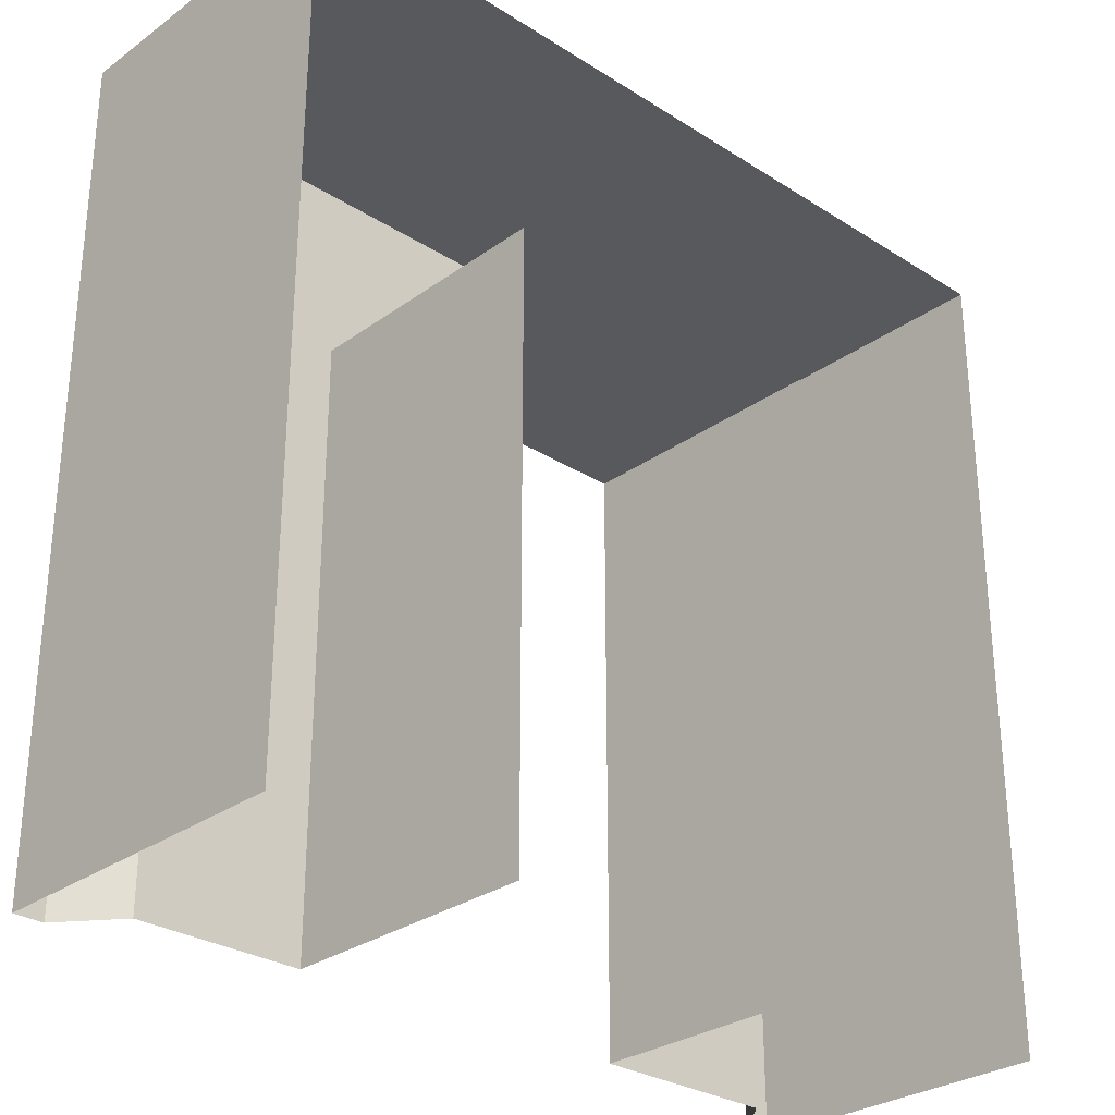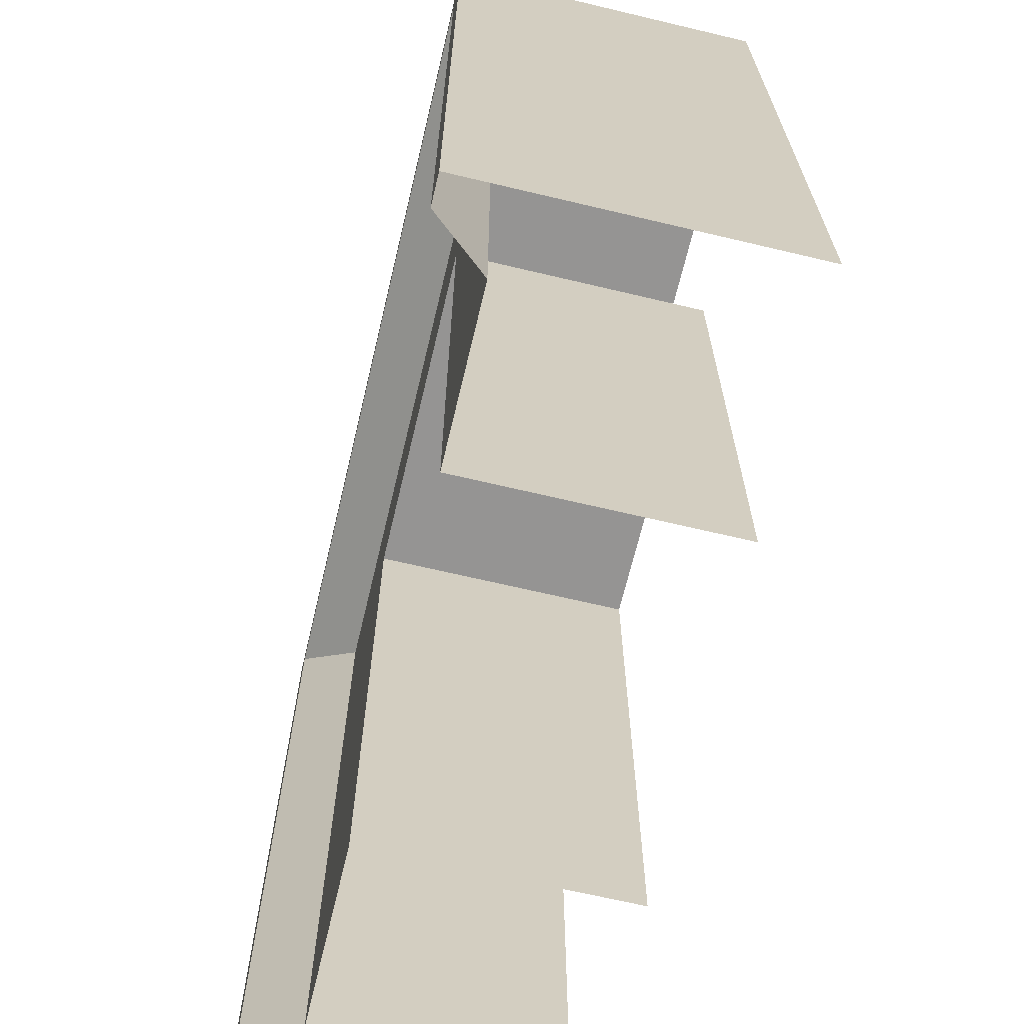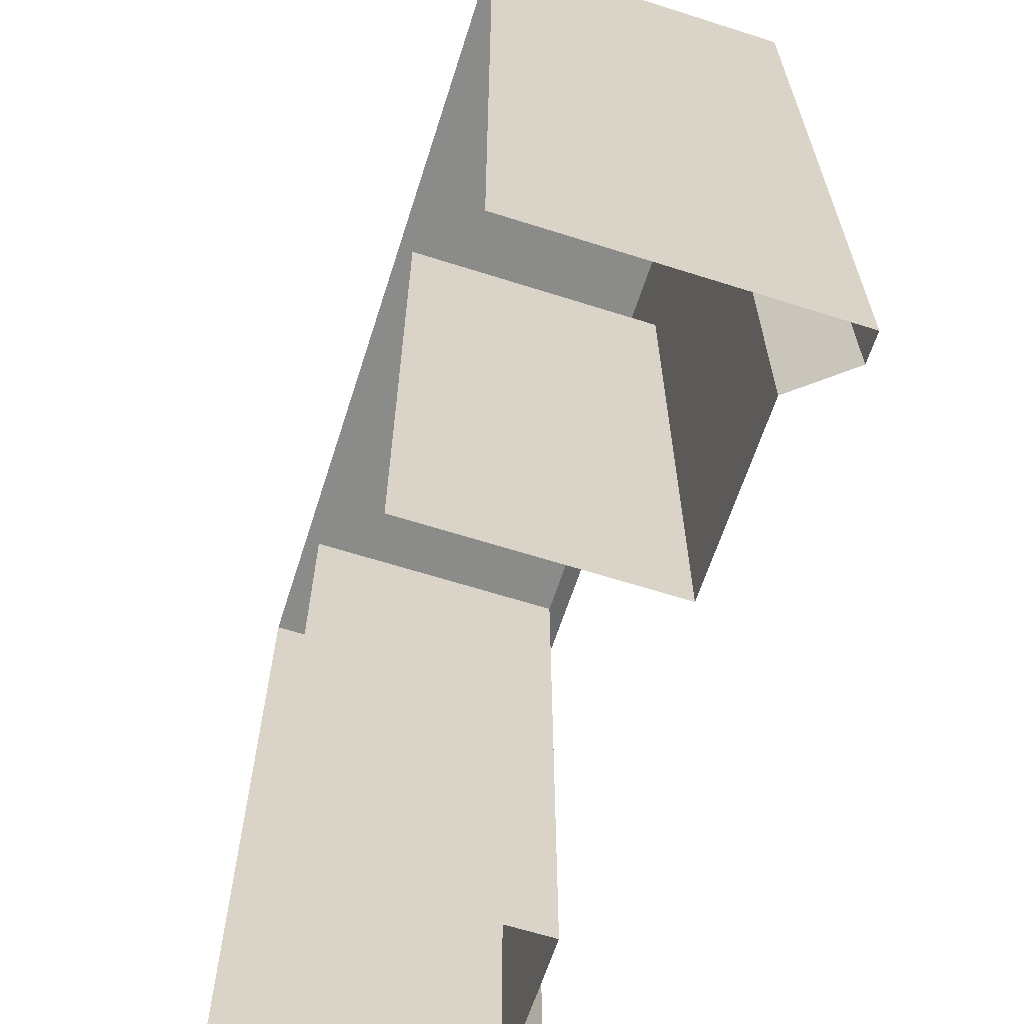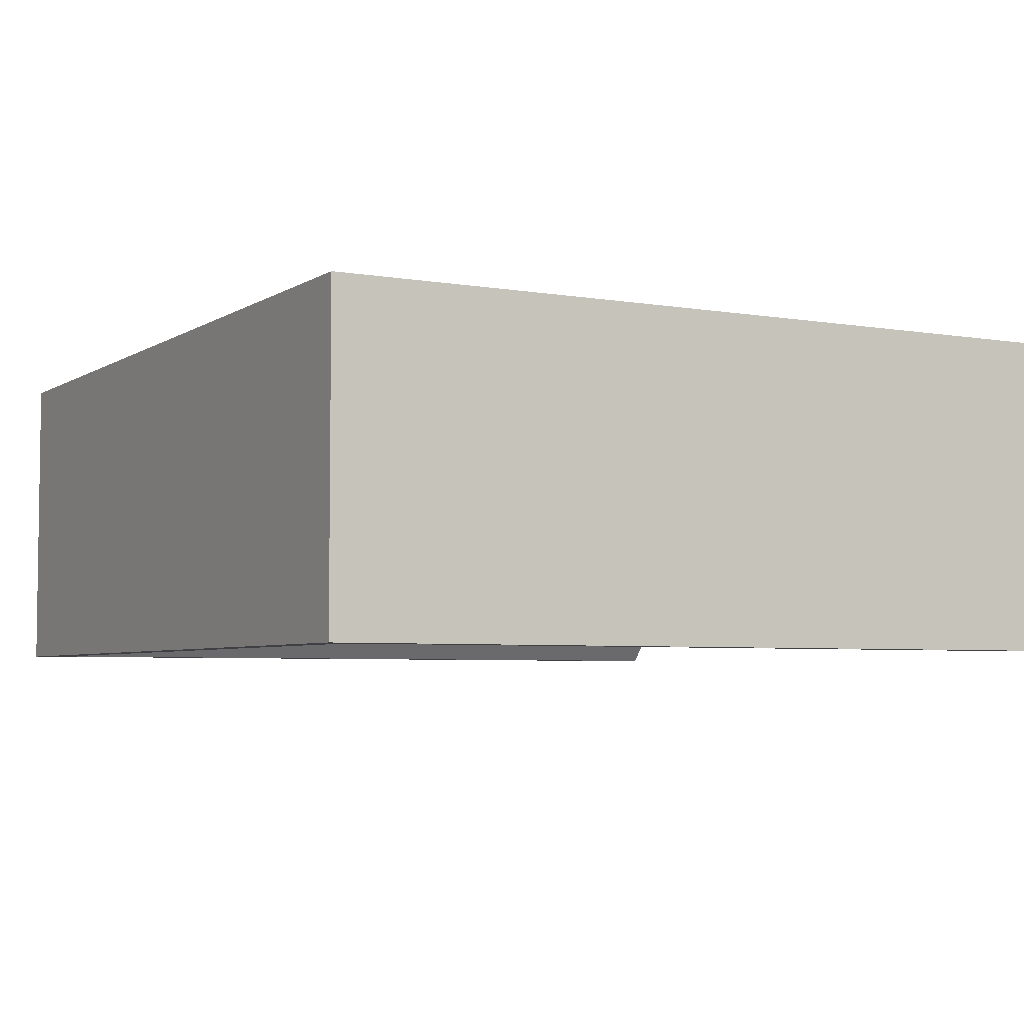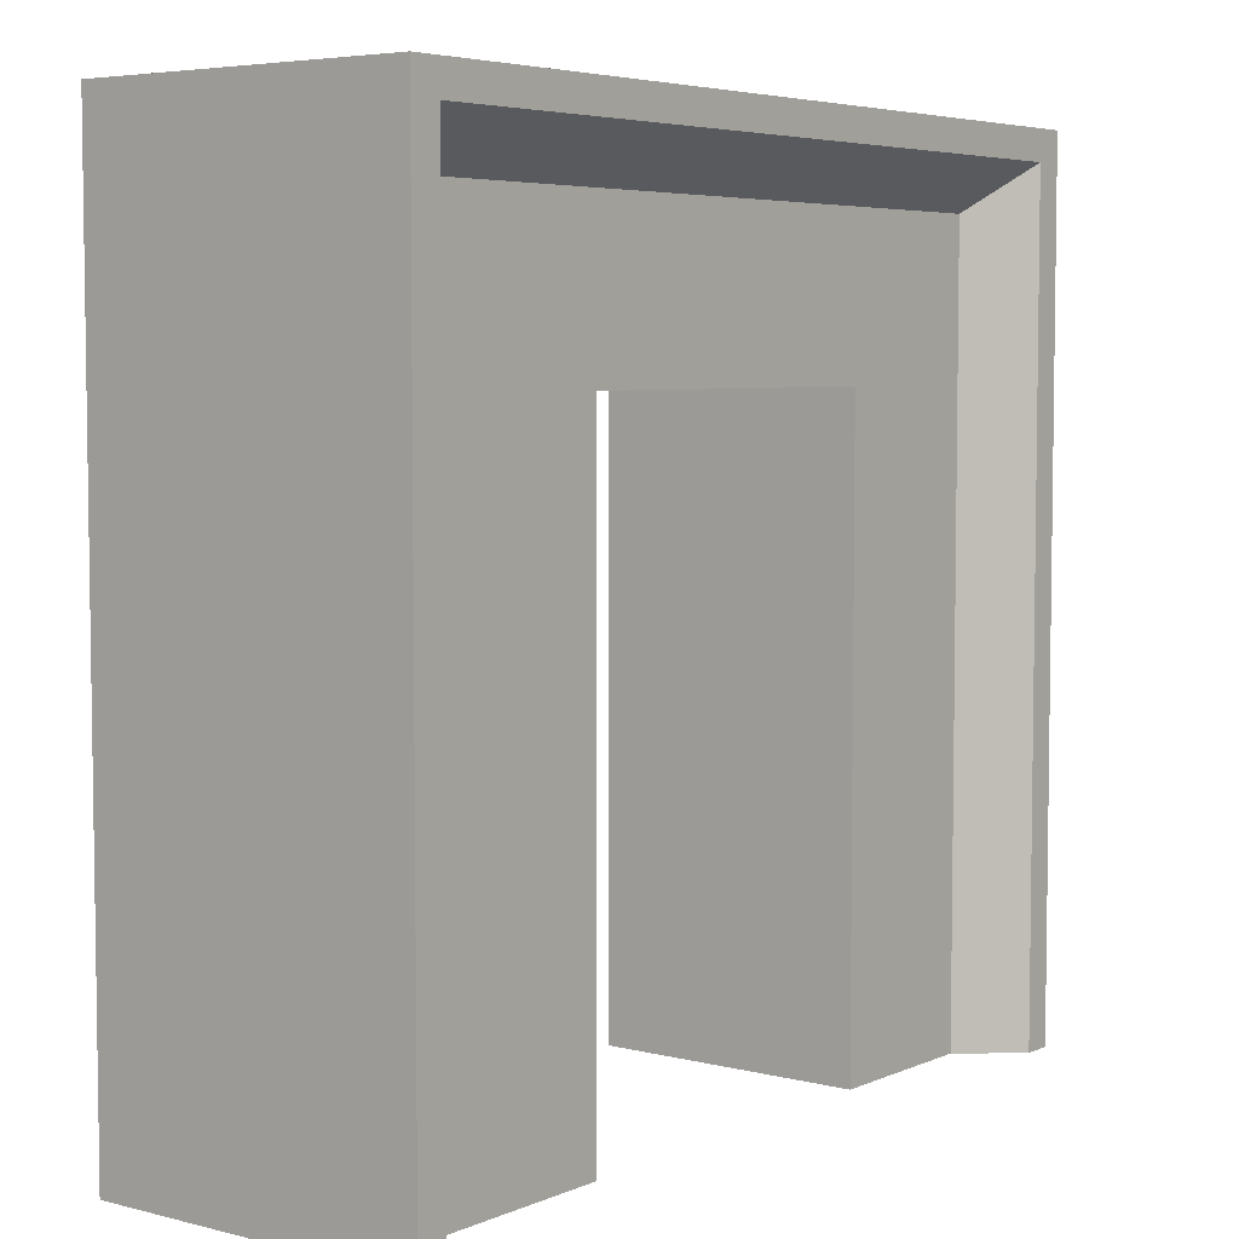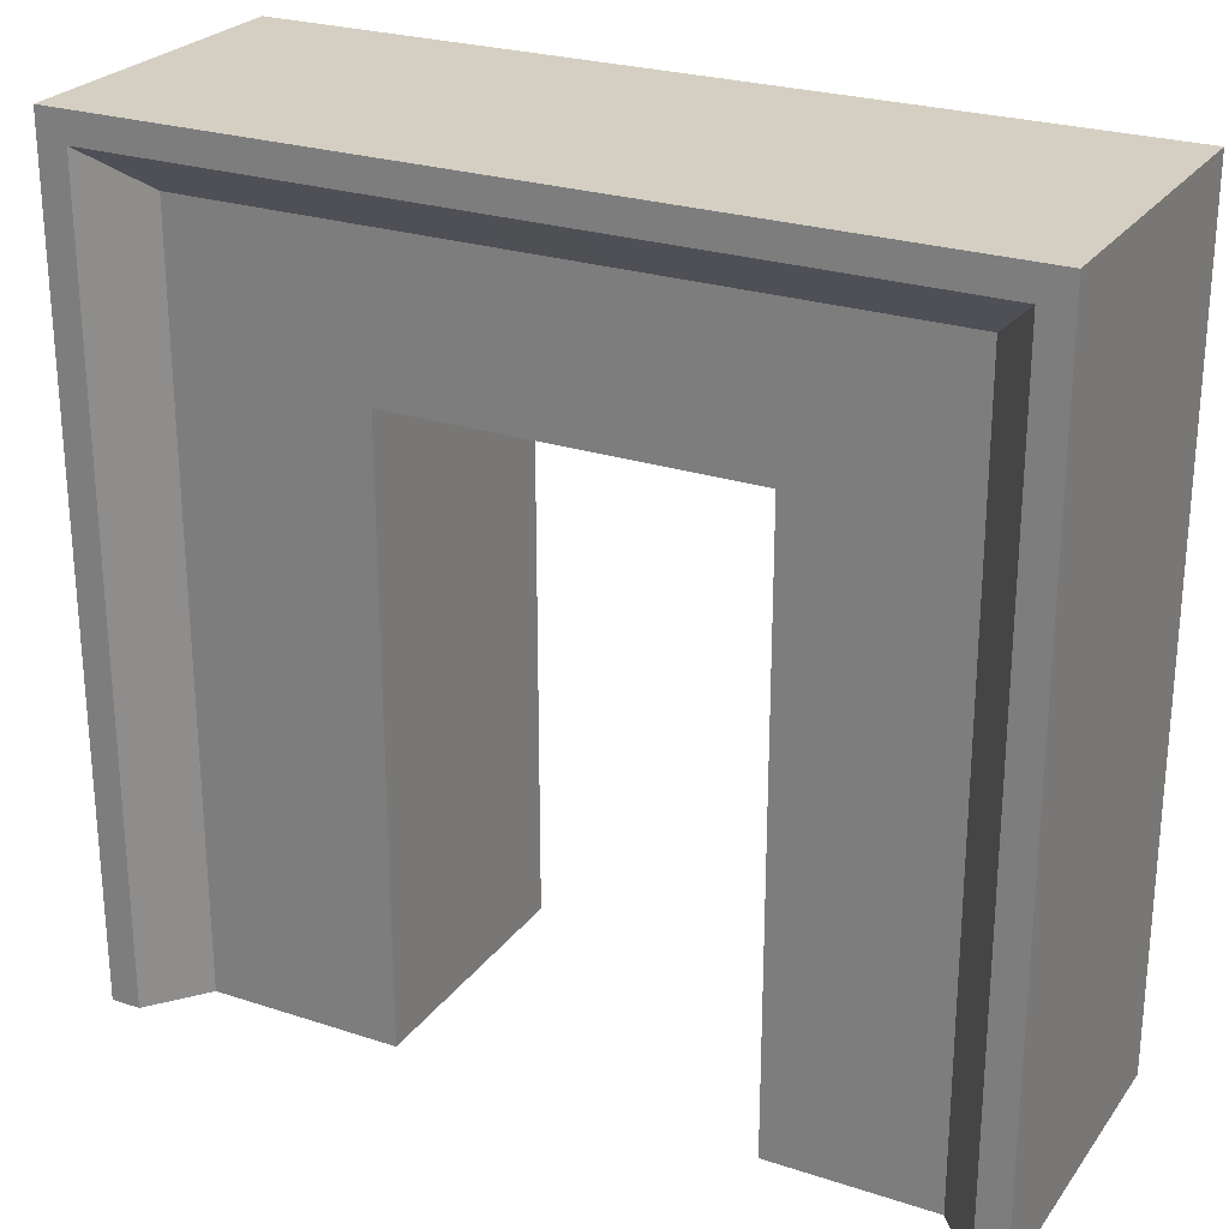
<metadata>
{"format":"obj","ext":"obj","renderer":"f3d","projection":"perspective","resolution":1024,"background":"white","views":[{"elev":-29.1,"azim":-43.3,"up":"+Y"},{"elev":-67.2,"azim":-103.4,"up":"+Y"},{"elev":-63.7,"azim":72.2,"up":"+Y"},{"elev":-4.8,"azim":-118.9,"up":"+Z"},{"elev":5.2,"azim":127.8,"up":"+Y"},{"elev":25.5,"azim":-152.3,"up":"+Y"}]}
</metadata>
<code>
v  39.37 111.4 -8.627
v  39.37 111.4 -11.39
v  39.37 105 -11.39
v  39.37 105 -8.627
v  41.87 113.4 -11.97
v  42.18 113.7 -11.97
v  42.18 105 -11.97
v  41.87 105 -11.97
v  42.18 113.7 -8.627
v  42.18 105 -8.627
v  41.39 113 -11.39
v  41.39 105 -11.39
v  37.52 111.4 -11.39
v  37.52 113 -11.39
v  37.52 113.4 -11.97
v  37.52 111.4 -8.627
v  37.52 113.7 -11.97
v  37.52 113.7 -8.627
v  35.67 105 -11.39
v  35.67 111.4 -11.39
v  35.67 111.4 -8.627
v  35.67 105 -8.627
v  33.15 105 -11.97
v  33.15 113.7 -11.97
v  33.46 113.4 -11.97
v  33.46 105 -11.97
v  33.15 113.7 -8.627
v  33.15 105 -8.627
v  33.93 105 -11.39
v  33.93 113 -11.39
g sponza_58
f 1 2 3
f 1 3 4
f 5 6 7
f 5 7 8
f 7 6 9
f 7 9 10
f 2 11 12
f 2 12 3
f 11 5 8
f 11 8 12
f 2 13 14
f 2 14 11
f 11 14 15
f 11 15 5
f 13 2 1
f 13 1 16
f 17 6 5
f 17 5 15
f 18 9 6
f 18 6 17
f 19 20 21
f 19 21 22
f 23 24 25
f 23 25 26
f 27 24 23
f 27 23 28
f 20 19 29
f 20 29 30
f 30 29 26
f 30 26 25
f 20 30 14
f 20 14 13
f 30 25 15
f 30 15 14
f 21 20 13
f 21 13 16
f 25 24 17
f 25 17 15
f 24 27 18
f 24 18 17

</code>
